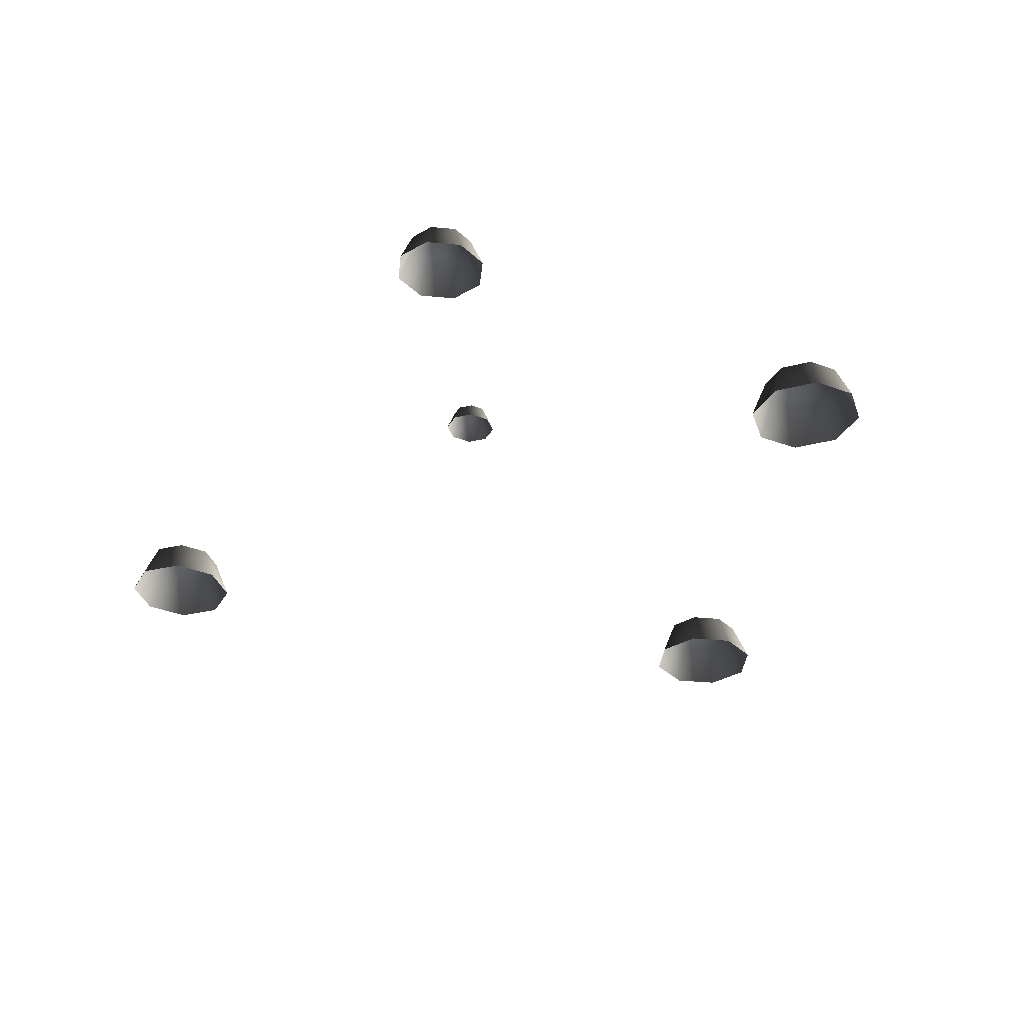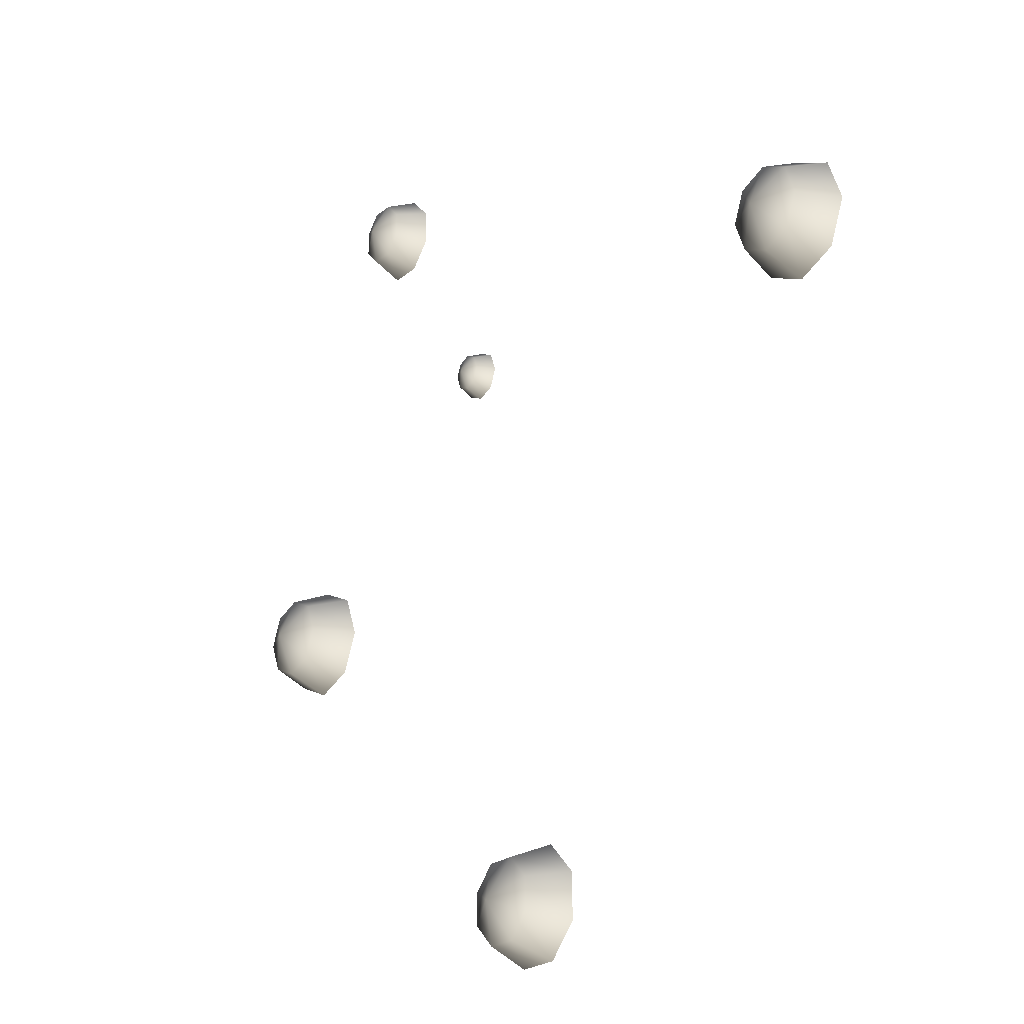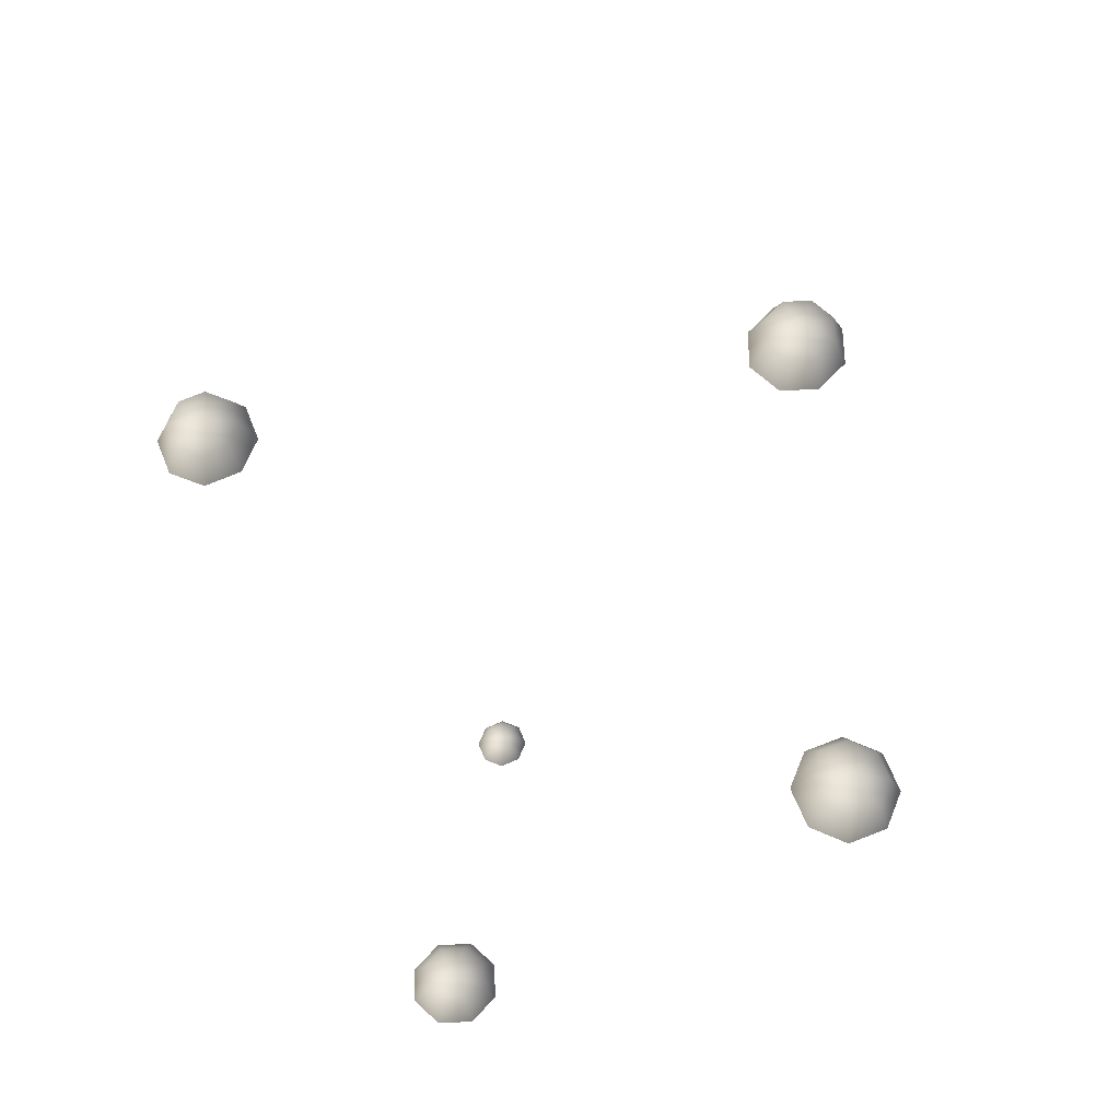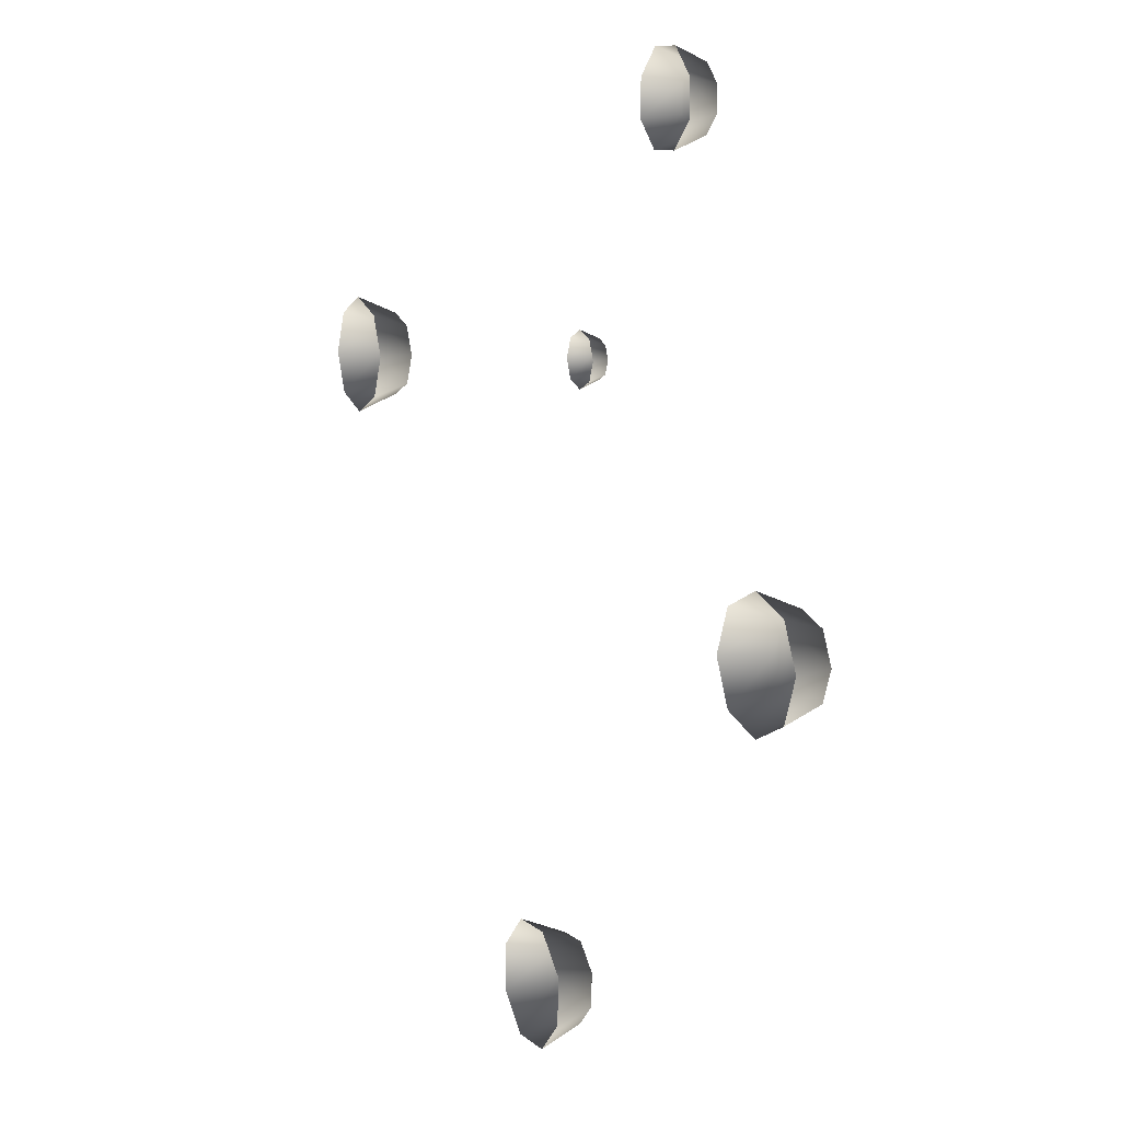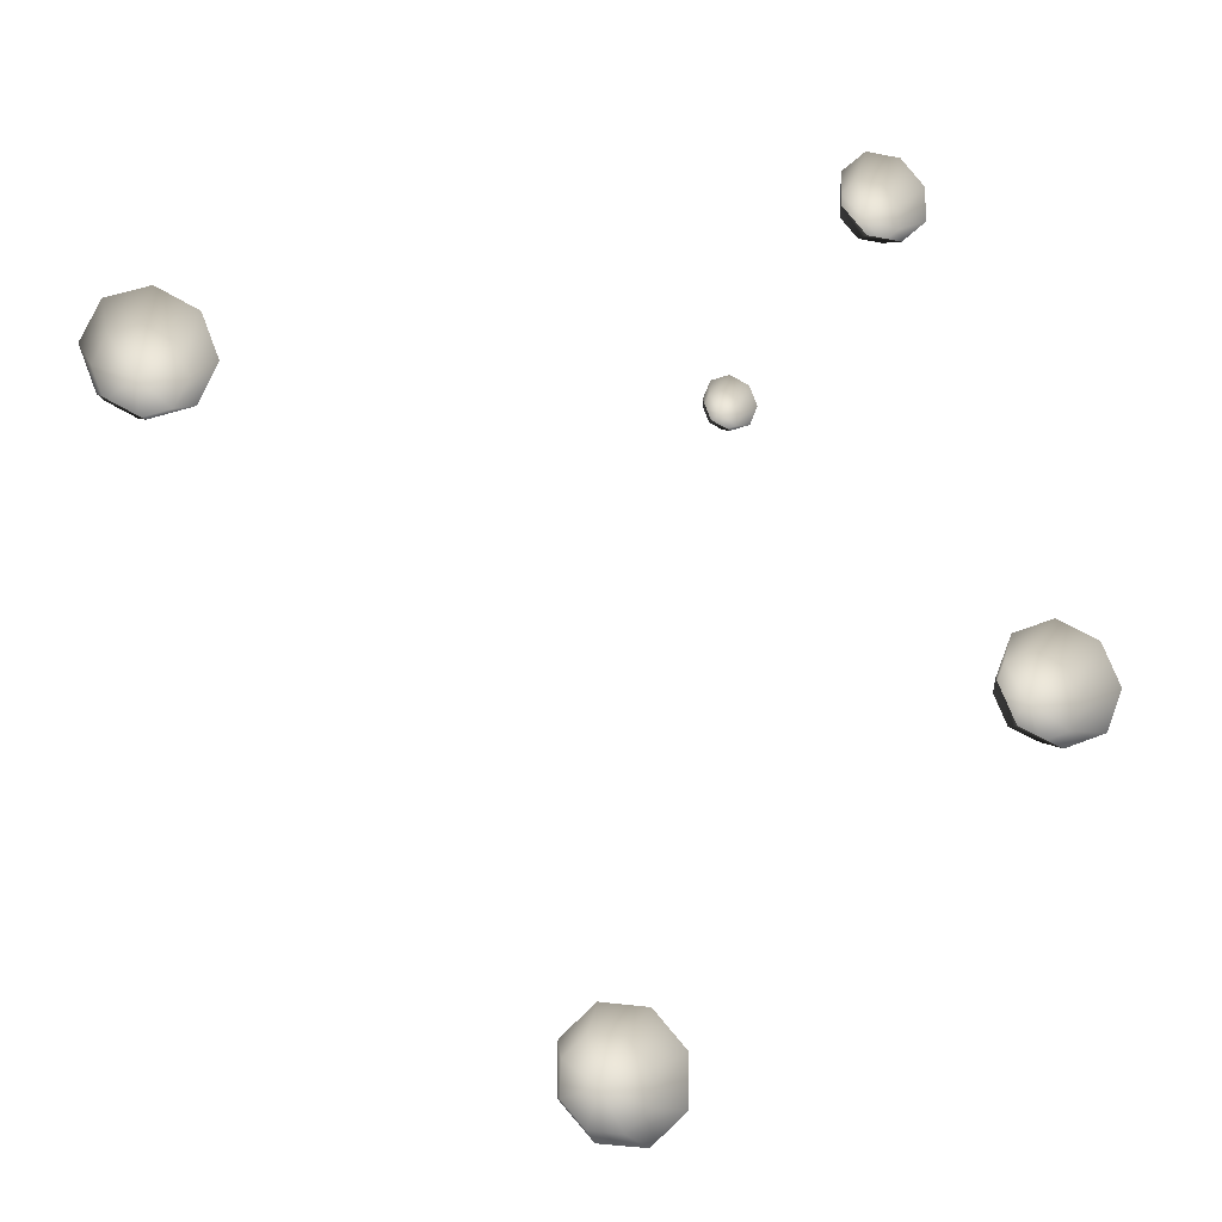
<metadata>
{"format":"obj","ext":"obj","renderer":"f3d","projection":"perspective","resolution":1024,"background":"white","views":[{"elev":-34.9,"azim":40.0,"up":"+Y"},{"elev":-20.2,"azim":-125.9,"up":"+Z"},{"elev":67.5,"azim":44.5,"up":"+Y"},{"elev":7.6,"azim":63.3,"up":"+Z"},{"elev":-18.4,"azim":-18.4,"up":"+Z"}]}
</metadata>
<code>
v -2.141 -0.003568 1.25
v -1.94 -0.003568 1.164
v -1.999 0.2037 1.103
v -1.857 -0.003568 0.9568
v -1.94 0.2037 0.9568
v -2.141 0.2895 0.9568
v -2.141 0.2037 1.164
v -2.284 0.2037 1.103
v -1.999 0.2037 0.8102
v -1.94 -0.003568 0.7495
v -2.141 0.2037 0.7495
v -2.141 -0.003568 0.6637
v -2.284 0.2037 0.8102
v -2.342 0.2037 0.9568
v -2.342 -0.003568 0.7495
v -2.426 -0.003568 0.9568
v -2.342 -0.003568 1.164
v -0.2471 -0.003568 -1.559
v -0.02208 -0.003568 -1.567
v -0.05631 0.2098 -1.647
v 0.1345 -0.003568 -1.736
v 0.05438 0.2098 -1.766
v -0.139 0.2982 -1.84
v -0.2154 0.2098 -1.641
v -0.3297 0.2098 -1.752
v 0.05182 0.2098 -1.929
v 0.1308 -0.003568 -1.965
v -0.06249 0.2098 -2.04
v -0.03082 -0.003568 -2.122
v -0.2216 0.2098 -2.034
v -0.3323 0.2098 -1.915
v -0.2558 -0.003568 -2.114
v -0.4124 -0.003568 -1.945
v -0.4088 -0.003568 -1.715
v 1.542 -0.003568 -0.05211
v 1.626 -0.003568 0.1565
v 1.69 0.2098 0.09693
v 1.838 -0.003568 0.246
v 1.84 0.2098 0.1602
v 1.843 0.2982 -0.04685
v 1.63 0.2098 -0.05057
v 1.695 0.2098 -0.1959
v 1.992 0.2098 0.1022
v 2.053 -0.003568 0.1639
v 2.057 0.2098 -0.04312
v 2.145 -0.003568 -0.04158
v 1.997 0.2098 -0.1906
v 1.847 0.2098 -0.2539
v 2.06 -0.003568 -0.2502
v 1.848 -0.003568 -0.3397
v 1.634 -0.003568 -0.2576
v 0.3456 -0.003568 1.19
v 0.434 -0.003568 1.152
v 0.4081 0.08752 1.125
v 0.4706 -0.003568 1.061
v 0.434 0.08752 1.061
v 0.3456 0.1253 1.061
v 0.3456 0.08752 1.152
v 0.2831 0.08752 1.125
v 0.4081 0.08752 0.9965
v 0.434 -0.003568 0.9698
v 0.3456 0.08752 0.9698
v 0.3456 -0.003568 0.932
v 0.2831 0.08752 0.9965
v 0.2572 0.08752 1.061
v 0.2572 -0.003568 0.9698
v 0.2205 -0.003568 1.061
v 0.2572 -0.003568 1.152
v 1.011 -0.003568 2.361
v 1.179 -0.003568 2.355
v 1.154 0.1557 2.295
v 1.296 -0.003568 2.229
v 1.236 0.1557 2.206
v 1.092 0.2216 2.151
v 1.035 0.1557 2.3
v 0.9497 0.1557 2.217
v 1.234 0.1557 2.085
v 1.293 -0.003568 2.058
v 1.149 0.1557 2.002
v 1.173 -0.003568 1.941
v 1.03 0.1557 2.007
v 0.9478 0.1557 2.096
v 1.005 -0.003568 1.947
v 0.8881 -0.003568 2.073
v 0.8908 -0.003568 2.244
g UNDERCITYSLIMEBUBBLES01
o UNDERCITYSLIMEBUBBLES010
f 1 2 3
f 2 4 5
f 2 5 3
f 6 3 5
f 6 7 3
f 6 8 7
f 4 9 5
f 4 10 9
f 10 11 9
f 10 12 11
f 6 11 13
f 6 9 11
f 6 5 9
f 6 14 8
f 6 13 14
f 12 13 11
f 12 15 13
f 15 14 13
f 15 16 14
f 16 8 14
f 16 17 8
f 17 7 8
f 17 1 7
f 1 3 7
o UNDERCITYSLIMEBUBBLES011
f 18 19 20
f 19 21 22
f 19 22 20
f 23 20 22
f 23 24 20
f 23 25 24
f 21 26 22
f 21 27 26
f 27 28 26
f 27 29 28
f 23 28 30
f 23 26 28
f 23 22 26
f 23 31 25
f 23 30 31
f 29 30 28
f 29 32 30
f 32 31 30
f 32 33 31
f 33 25 31
f 33 34 25
f 34 24 25
f 34 18 24
f 18 20 24
o UNDERCITYSLIMEBUBBLES012
f 35 36 37
f 36 38 39
f 36 39 37
f 40 37 39
f 40 41 37
f 40 42 41
f 38 43 39
f 38 44 43
f 44 45 43
f 44 46 45
f 40 45 47
f 40 43 45
f 40 39 43
f 40 48 42
f 40 47 48
f 46 47 45
f 46 49 47
f 49 48 47
f 49 50 48
f 50 42 48
f 50 51 42
f 51 41 42
f 51 35 41
f 35 37 41
o UNDERCITYSLIMEBUBBLES013
f 52 53 54
f 53 55 56
f 53 56 54
f 57 54 56
f 57 58 54
f 57 59 58
f 55 60 56
f 55 61 60
f 61 62 60
f 61 63 62
f 57 62 64
f 57 60 62
f 57 56 60
f 57 65 59
f 57 64 65
f 63 64 62
f 63 66 64
f 66 65 64
f 66 67 65
f 67 59 65
f 67 68 59
f 68 58 59
f 68 52 58
f 52 54 58
o UNDERCITYSLIMEBUBBLES014
f 69 70 71
f 70 72 73
f 70 73 71
f 74 71 73
f 74 75 71
f 74 76 75
f 72 77 73
f 72 78 77
f 78 79 77
f 78 80 79
f 74 79 81
f 74 77 79
f 74 73 77
f 74 82 76
f 74 81 82
f 80 81 79
f 80 83 81
f 83 82 81
f 83 84 82
f 84 76 82
f 84 85 76
f 85 75 76
f 85 69 75
f 69 71 75

</code>
